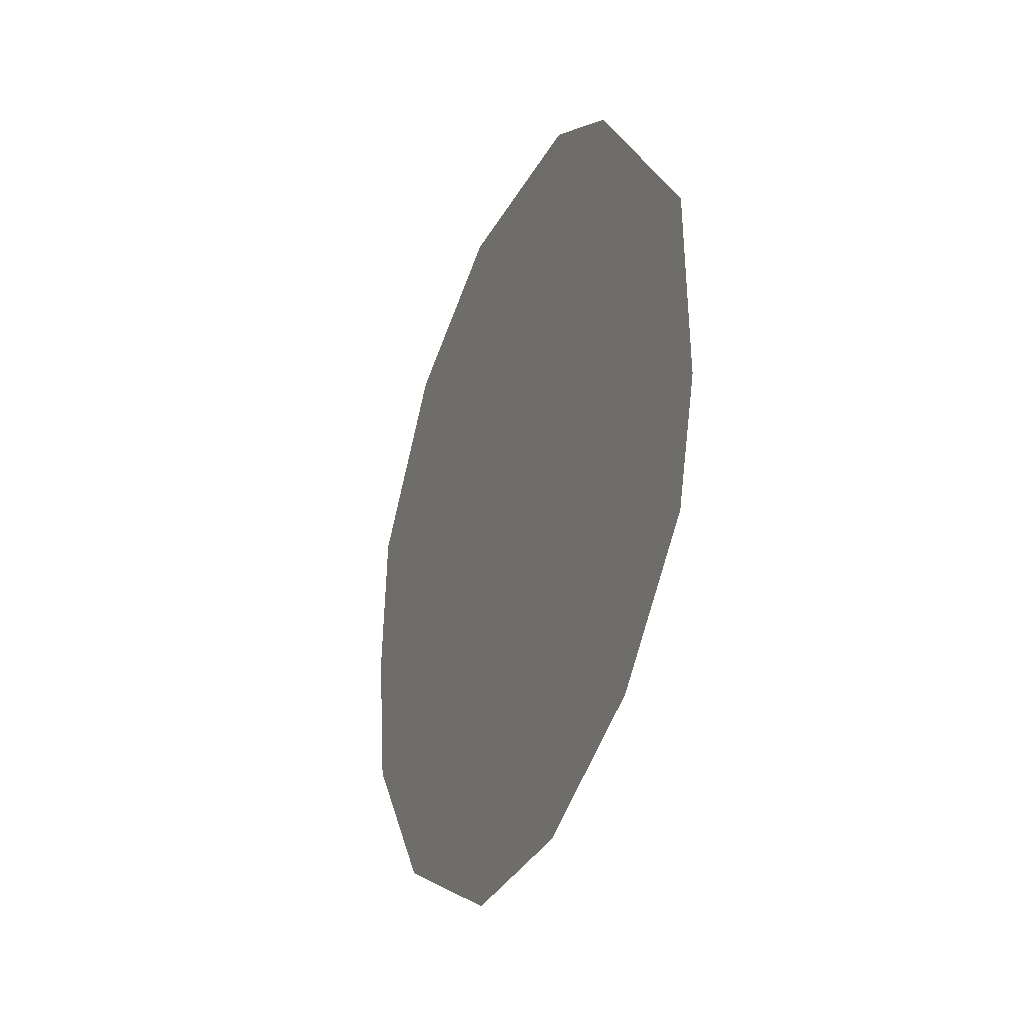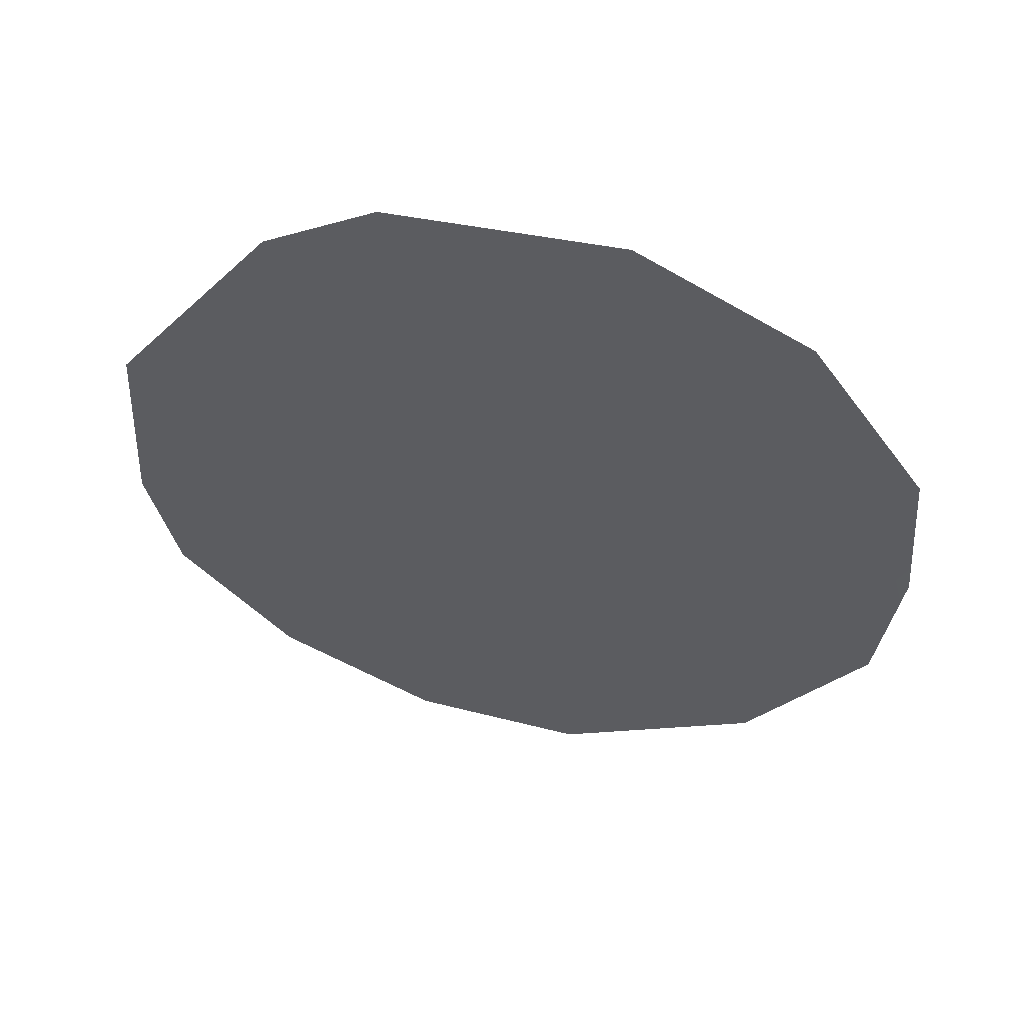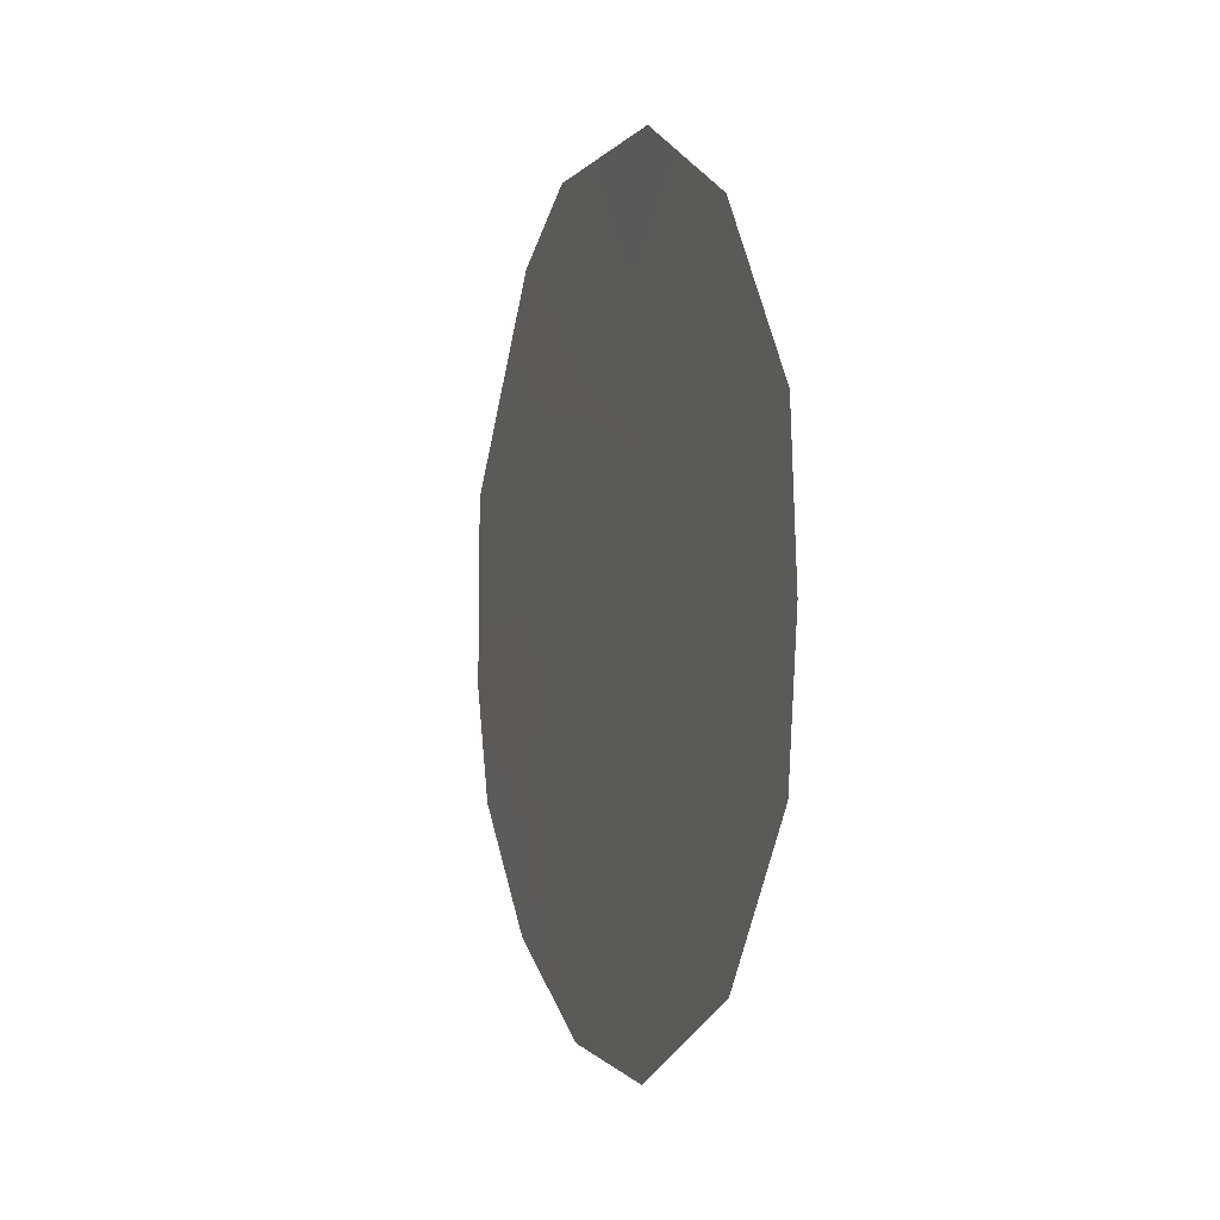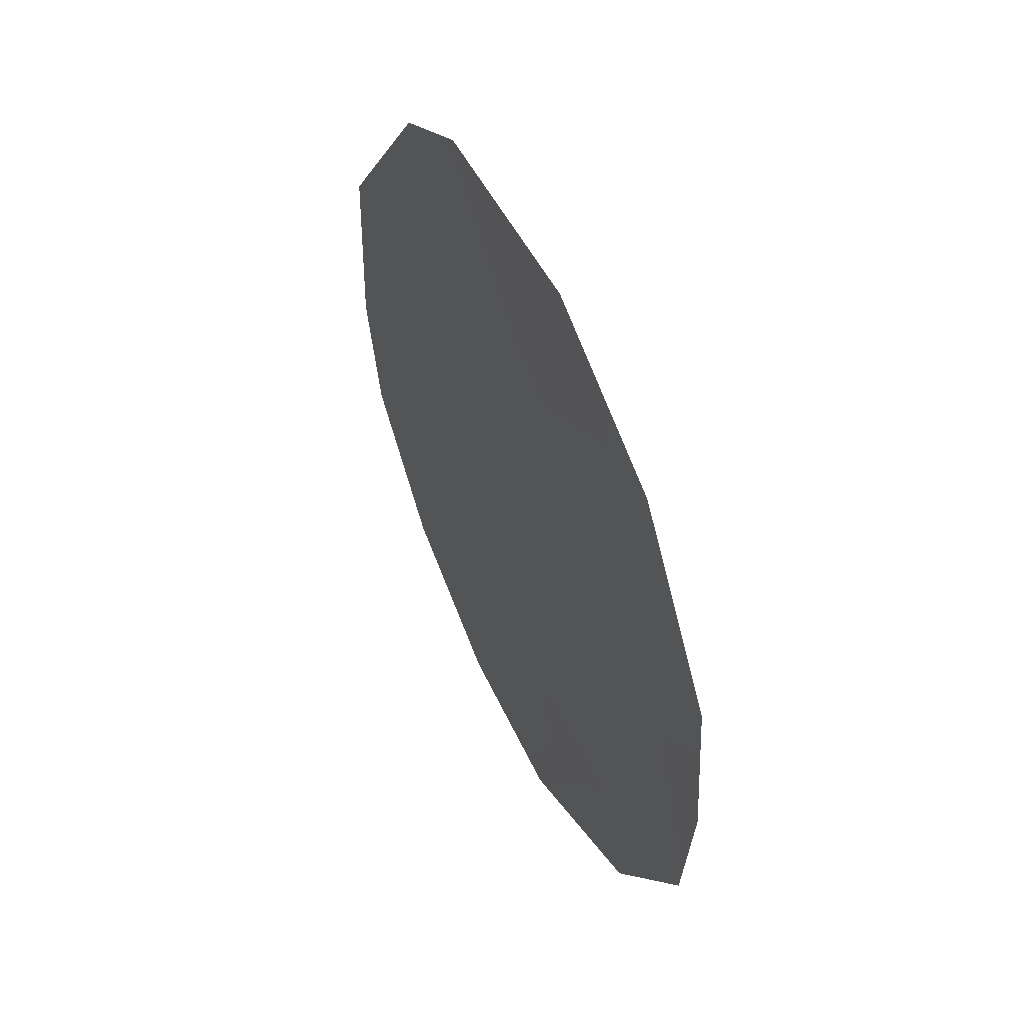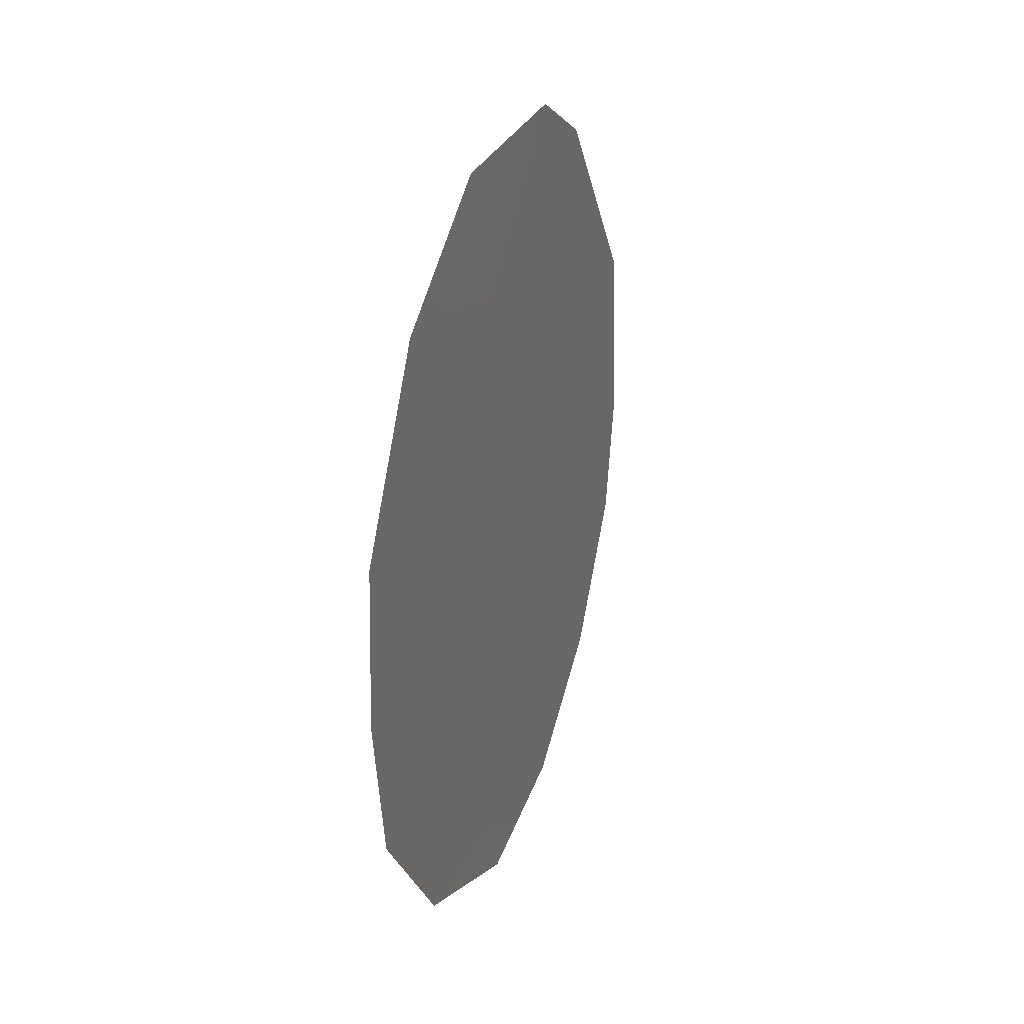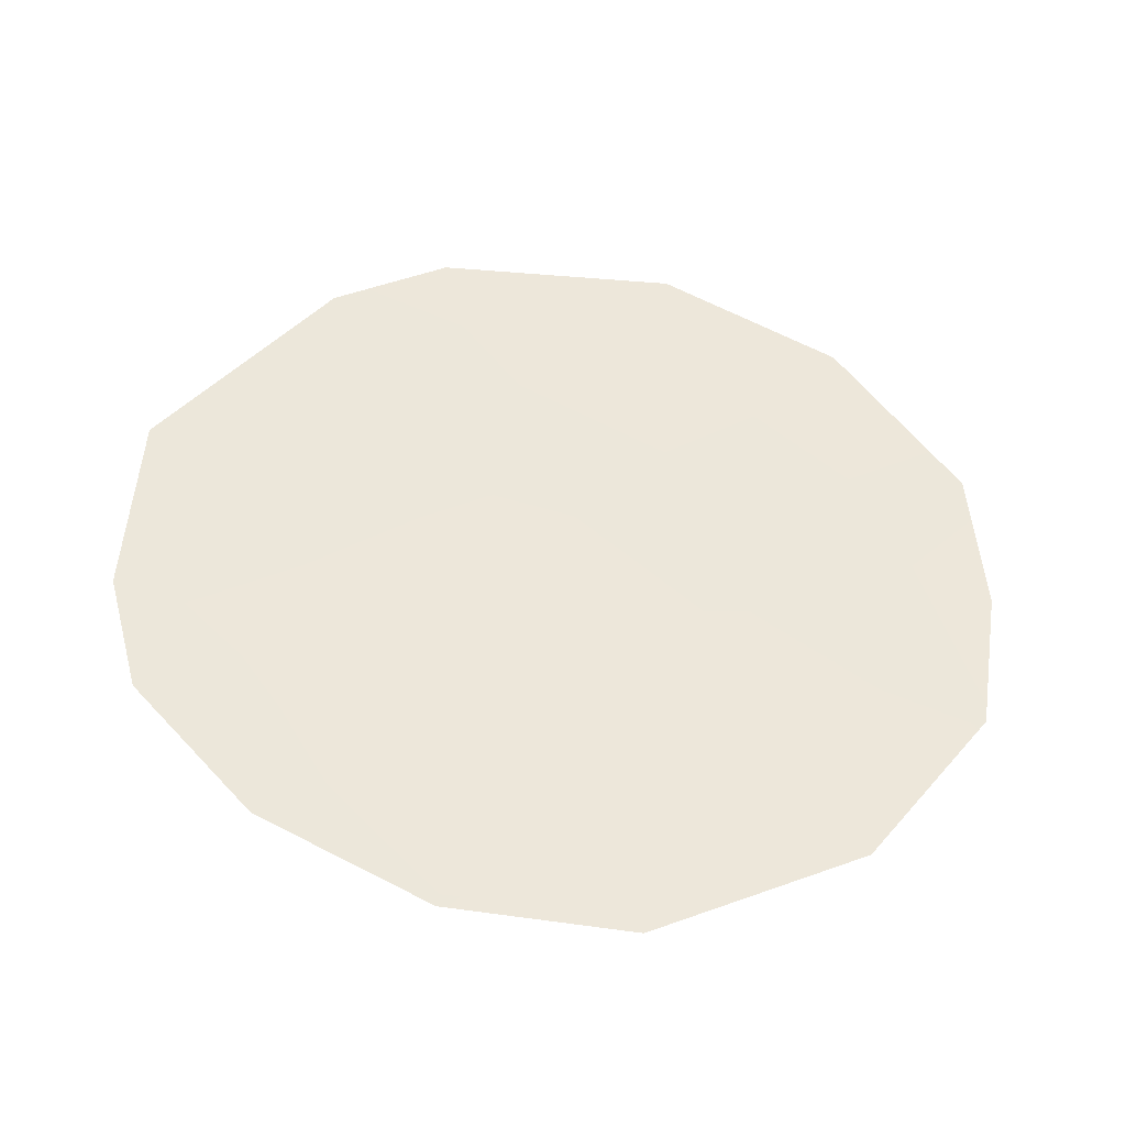
<metadata>
{"format":"obj","ext":"obj","renderer":"f3d","projection":"perspective","resolution":1024,"background":"white","views":[{"elev":-27.4,"azim":-51.1,"up":"+Y"},{"elev":50.8,"azim":74.0,"up":"+Y"},{"elev":-2.3,"azim":132.1,"up":"+Y"},{"elev":48.7,"azim":126.6,"up":"+Y"},{"elev":27.8,"azim":168.6,"up":"+Y"},{"elev":-41.5,"azim":54.7,"up":"+Y"}]}
</metadata>
<code>
v 84.57 -1.486 80.34
v 83.16 -3.361 82.87
v 84.79 -0.4126 79.98
v 82.37 -4.791 84.27
v 82.44 -2.976 84.19
v 83.72 -0.4437 81.91
v 82.51 -5.903 84
v 83.02 -7.09 83.05
v 86.12 -4.27 77.46
v 86.01 -5.642 77.64
v 85.56 -1.27 78.54
v 86.08 -2.831 77.55
v 84.52 -7.984 80.28
v 83.73 -7.856 81.72
v 85.45 -7.103 78.62
v 84.86 -4.932 79.74
v 83.95 -5.977 81.35
v 85.02 -6.416 79.43
v 83.17 -5.284 82.81
v 83.97 -4.083 81.39
v 83.9 -2.176 81.54
v 83.2 -1.02 82.84
v 85.55 -3.671 78.5
v 84.76 -3.016 79.96
f 2 19 4
f 23 9 10
f 23 12 9
f 20 16 17
f 2 21 20
f 1 21 6
f 2 4 5
f 20 24 16
f 17 19 20
f 17 16 18
f 14 17 18
f 19 17 8
f 1 24 21
f 4 19 7
f 2 20 19
f 23 10 16
f 13 14 18
f 3 1 6
f 22 6 21
f 3 11 1
f 21 2 22
f 13 18 15
f 8 17 14
f 19 8 7
f 2 5 22
f 23 11 12
f 11 24 1
f 24 11 23
f 24 23 16
f 21 24 20
f 18 16 10
f 15 18 10

</code>
